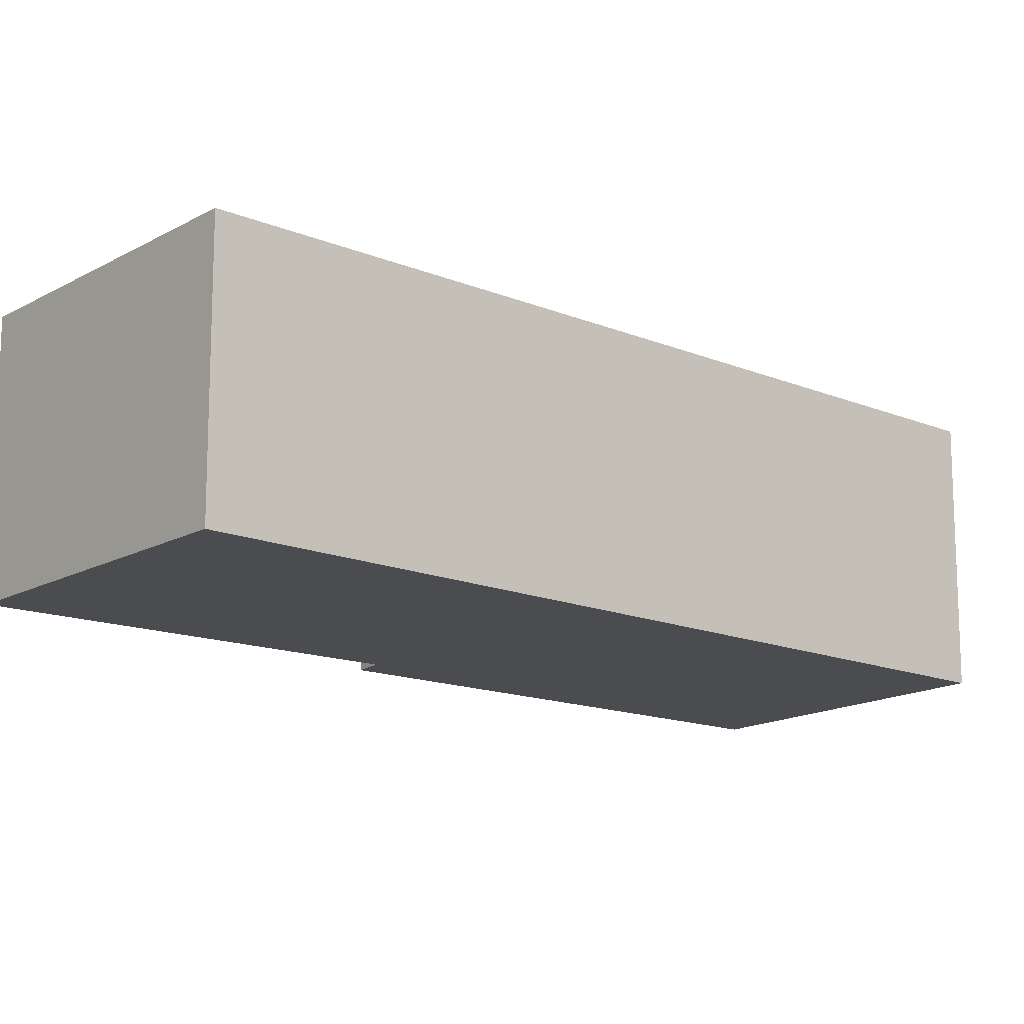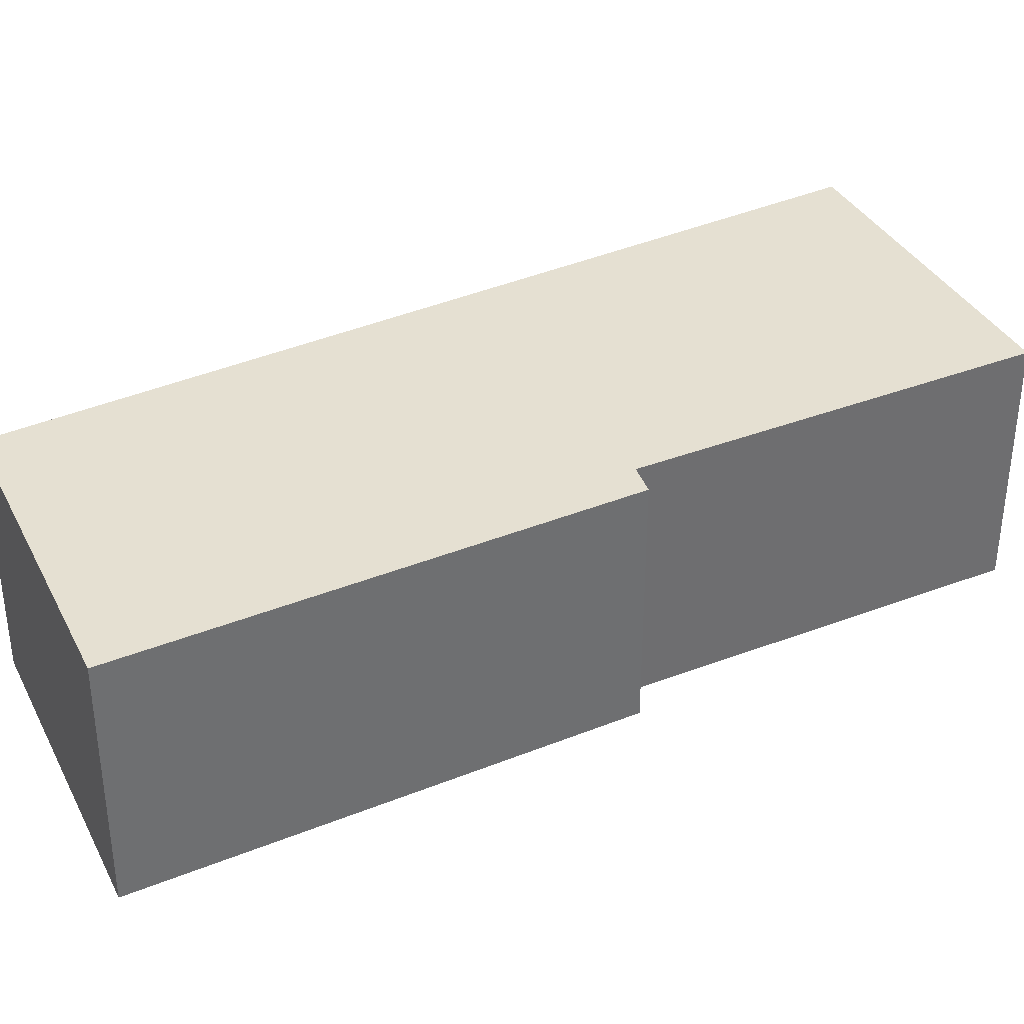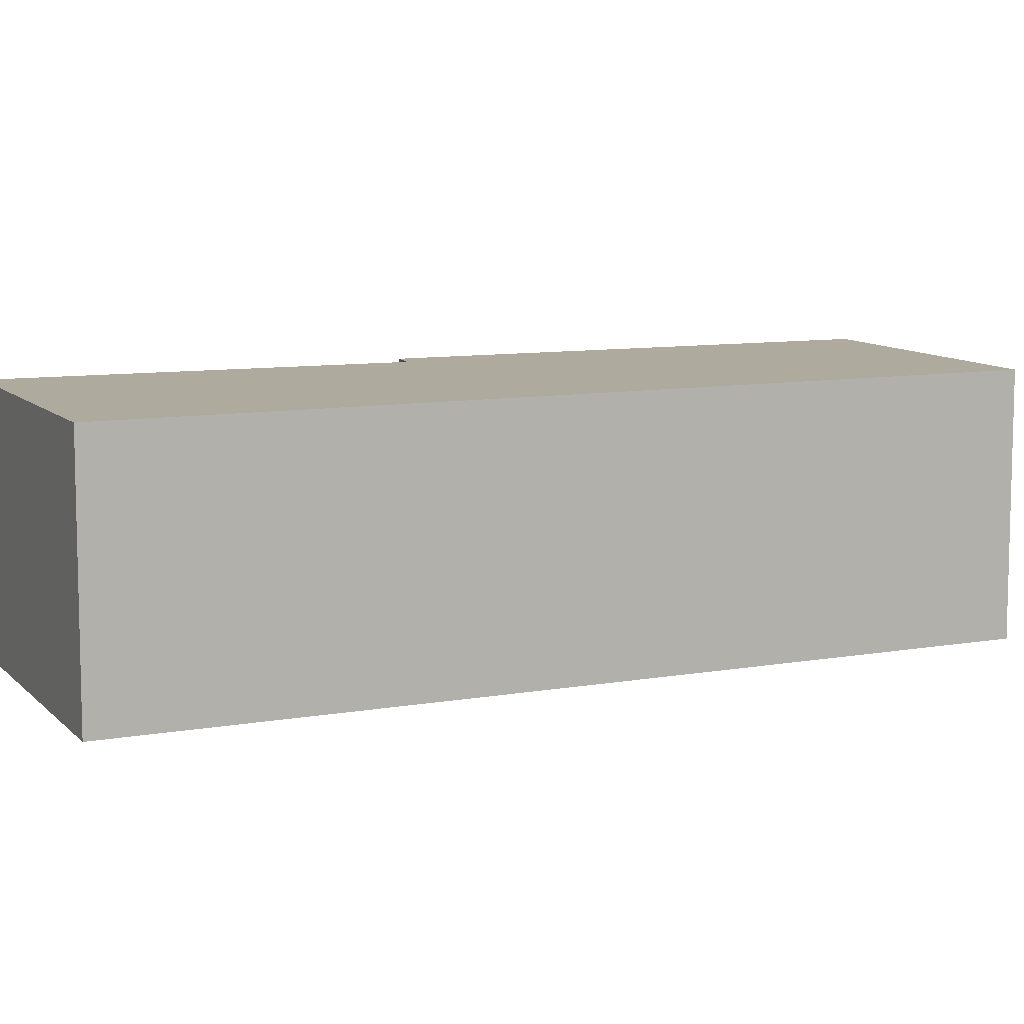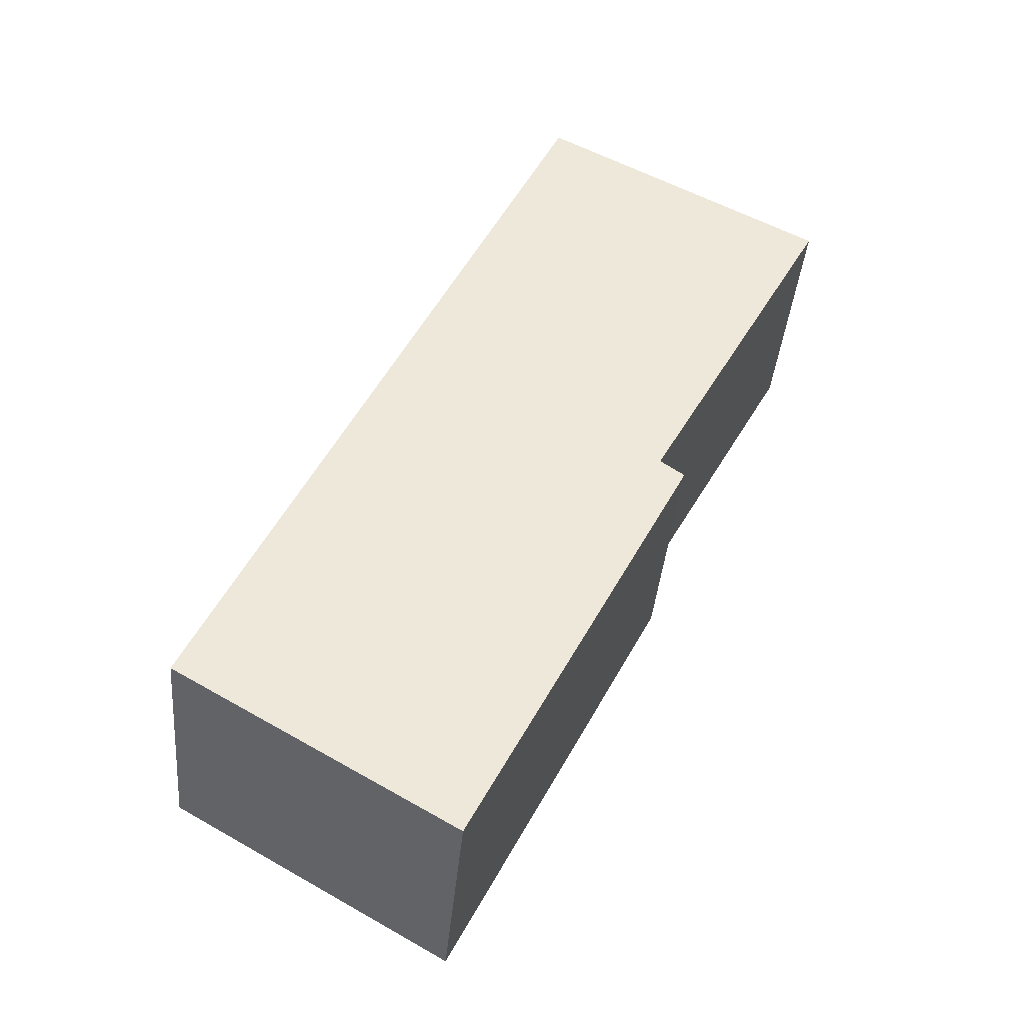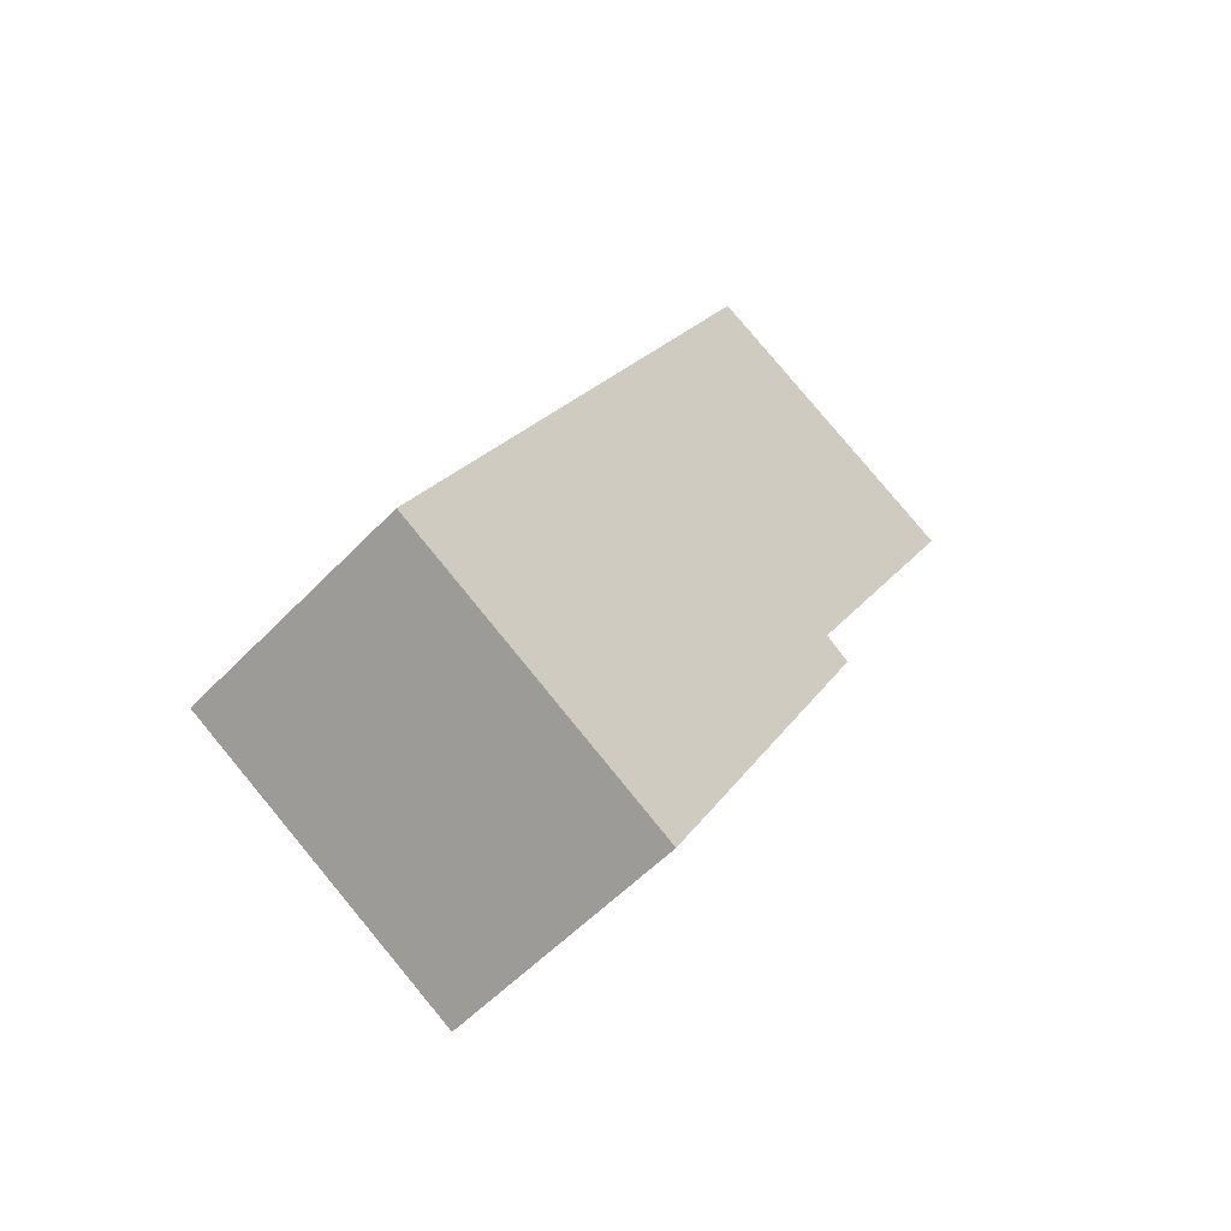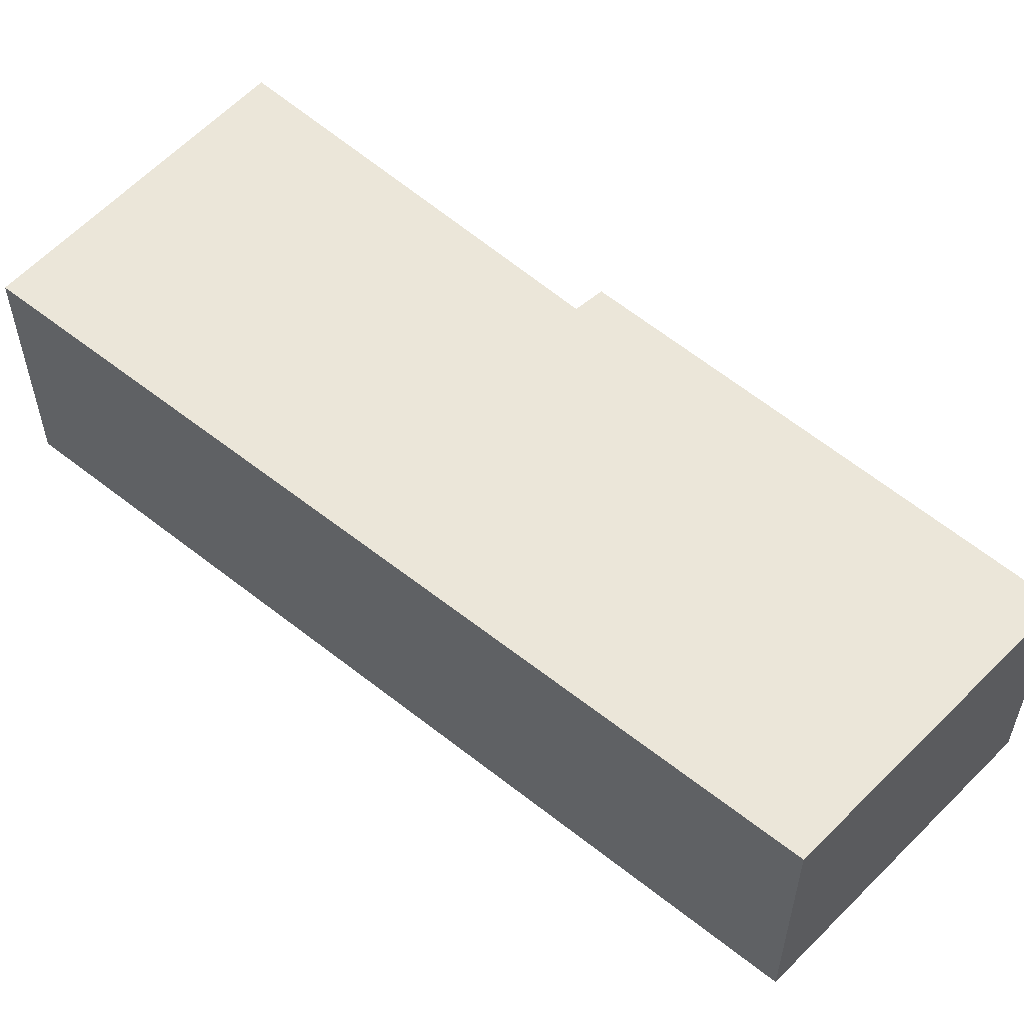
<metadata>
{"format":"obj","ext":"obj","renderer":"f3d","projection":"perspective","resolution":1024,"background":"white","views":[{"elev":-14.8,"azim":22.4,"up":"+Y"},{"elev":37.7,"azim":-144.4,"up":"+Y"},{"elev":9.2,"azim":38.6,"up":"+Y"},{"elev":-39.4,"azim":175.0,"up":"+Z"},{"elev":-55.0,"azim":137.4,"up":"+Z"},{"elev":57.6,"azim":103.9,"up":"+Y"}]}
</metadata>
<code>
v  1.687 1.462 0.887
v  1.105 1.462 -2.046
v  0 1.462 8.952e-17
v  3.9 1.462 -3.76
v  2.273 1.462 -4.709
v  0.962 1.462 -2.148
v  2.273 2.883e-16 -4.709
v  0.962 1.315e-16 -2.148
v  1.105 1.253e-16 -2.046
v  0 0 0
v  1.687 -5.431e-17 0.887
v  3.9 2.302e-16 -3.76
g defaultobject
f 1 2 3
f 2 1 4
f 2 4 5
f 5 6 2
f 7 6 5
f 6 7 8
f 9 3 2
f 3 9 10
f 8 2 6
f 2 8 9
f 10 1 3
f 1 10 11
f 11 4 1
f 4 11 12
f 12 5 4
f 5 12 7
f 10 12 11
f 12 10 9
f 12 9 8
f 12 8 7

</code>
